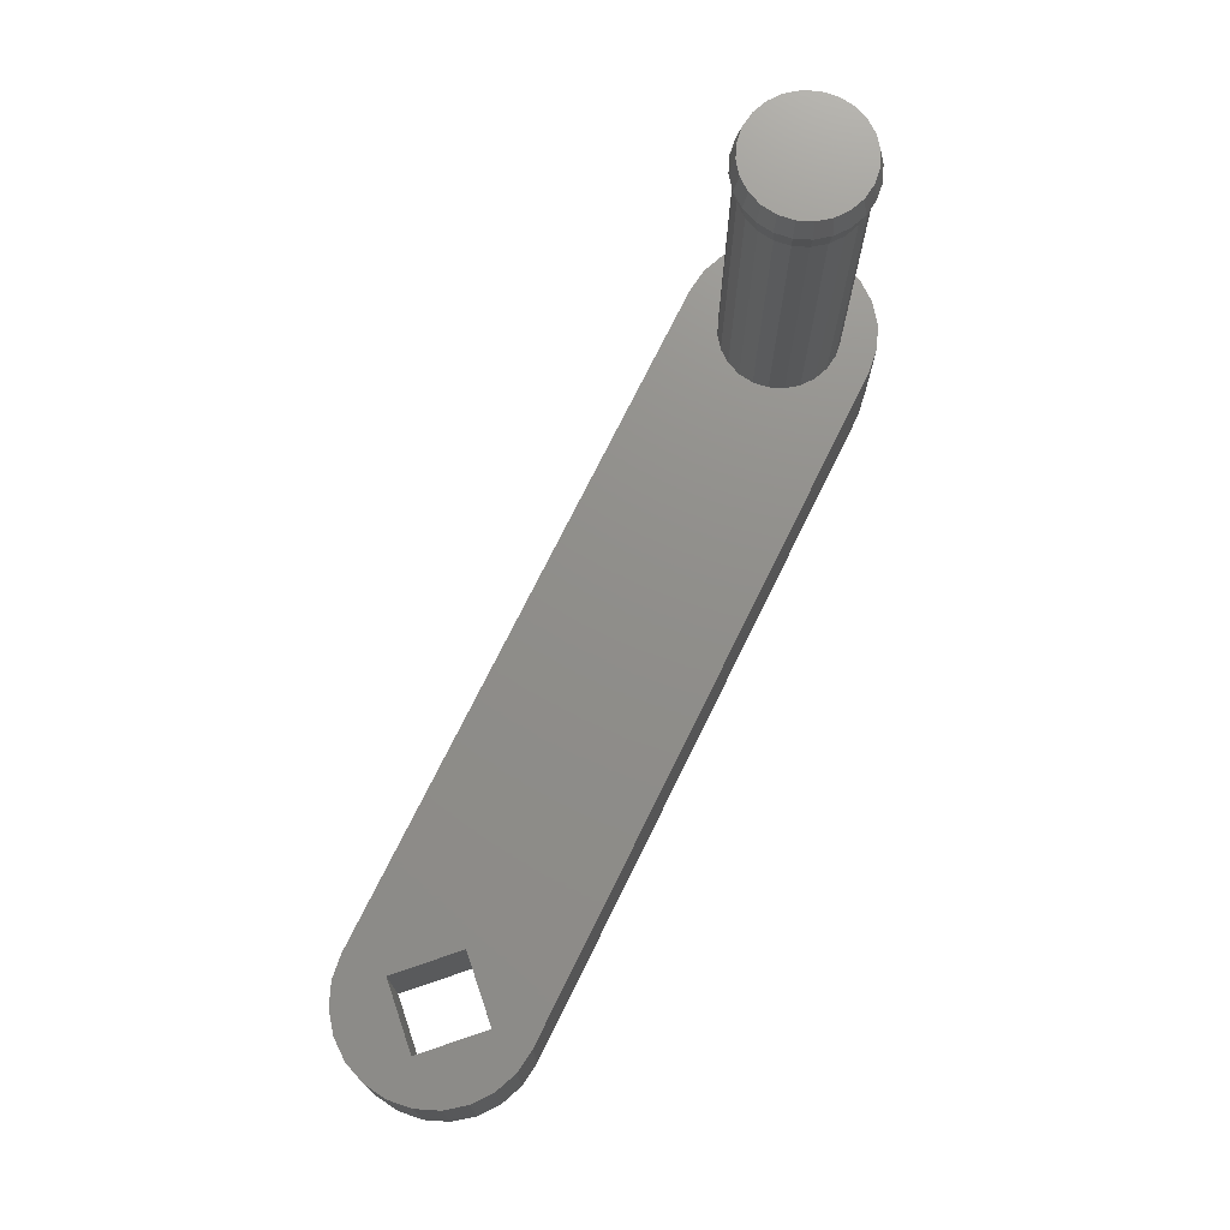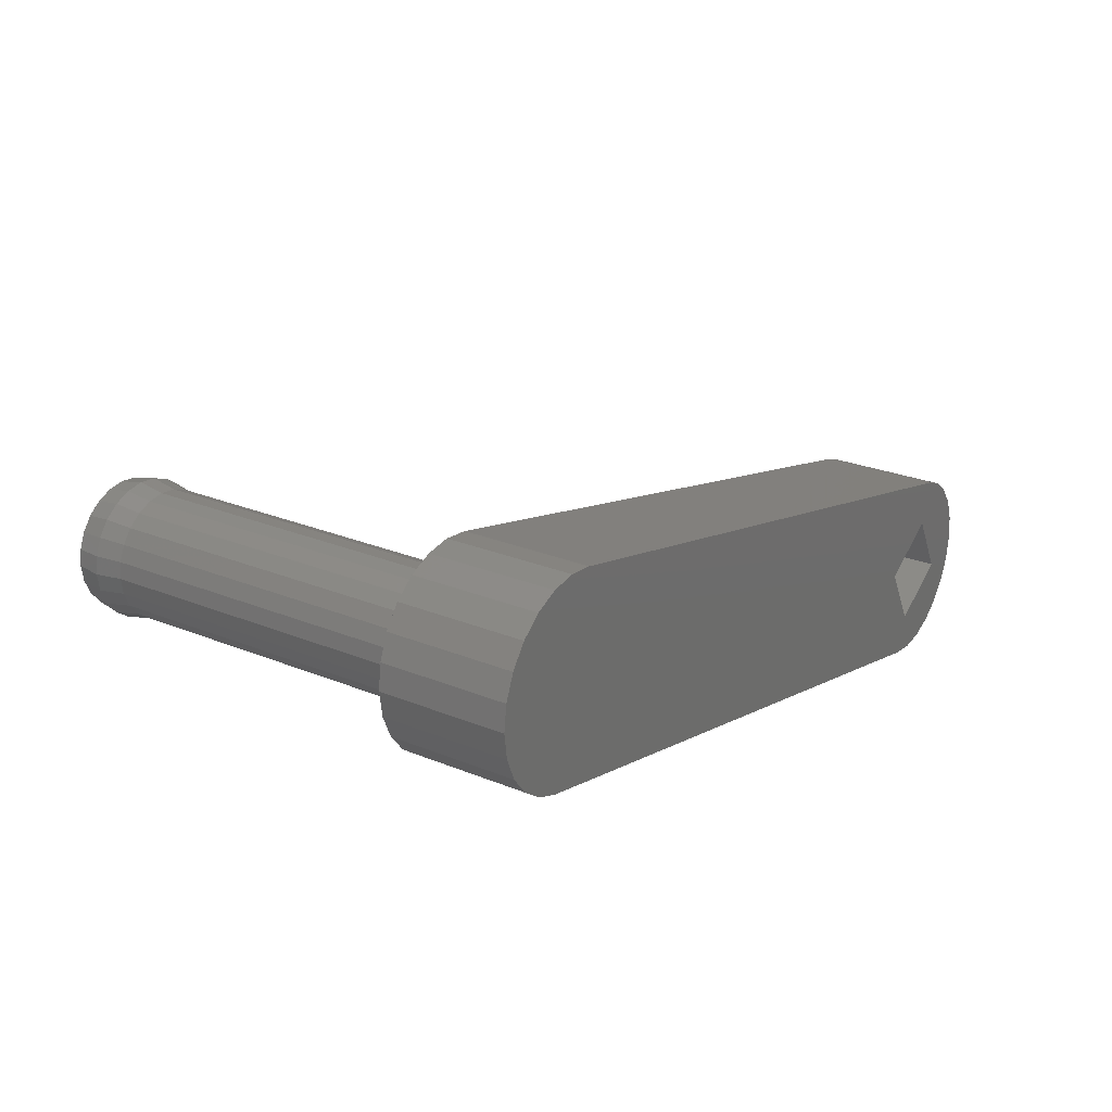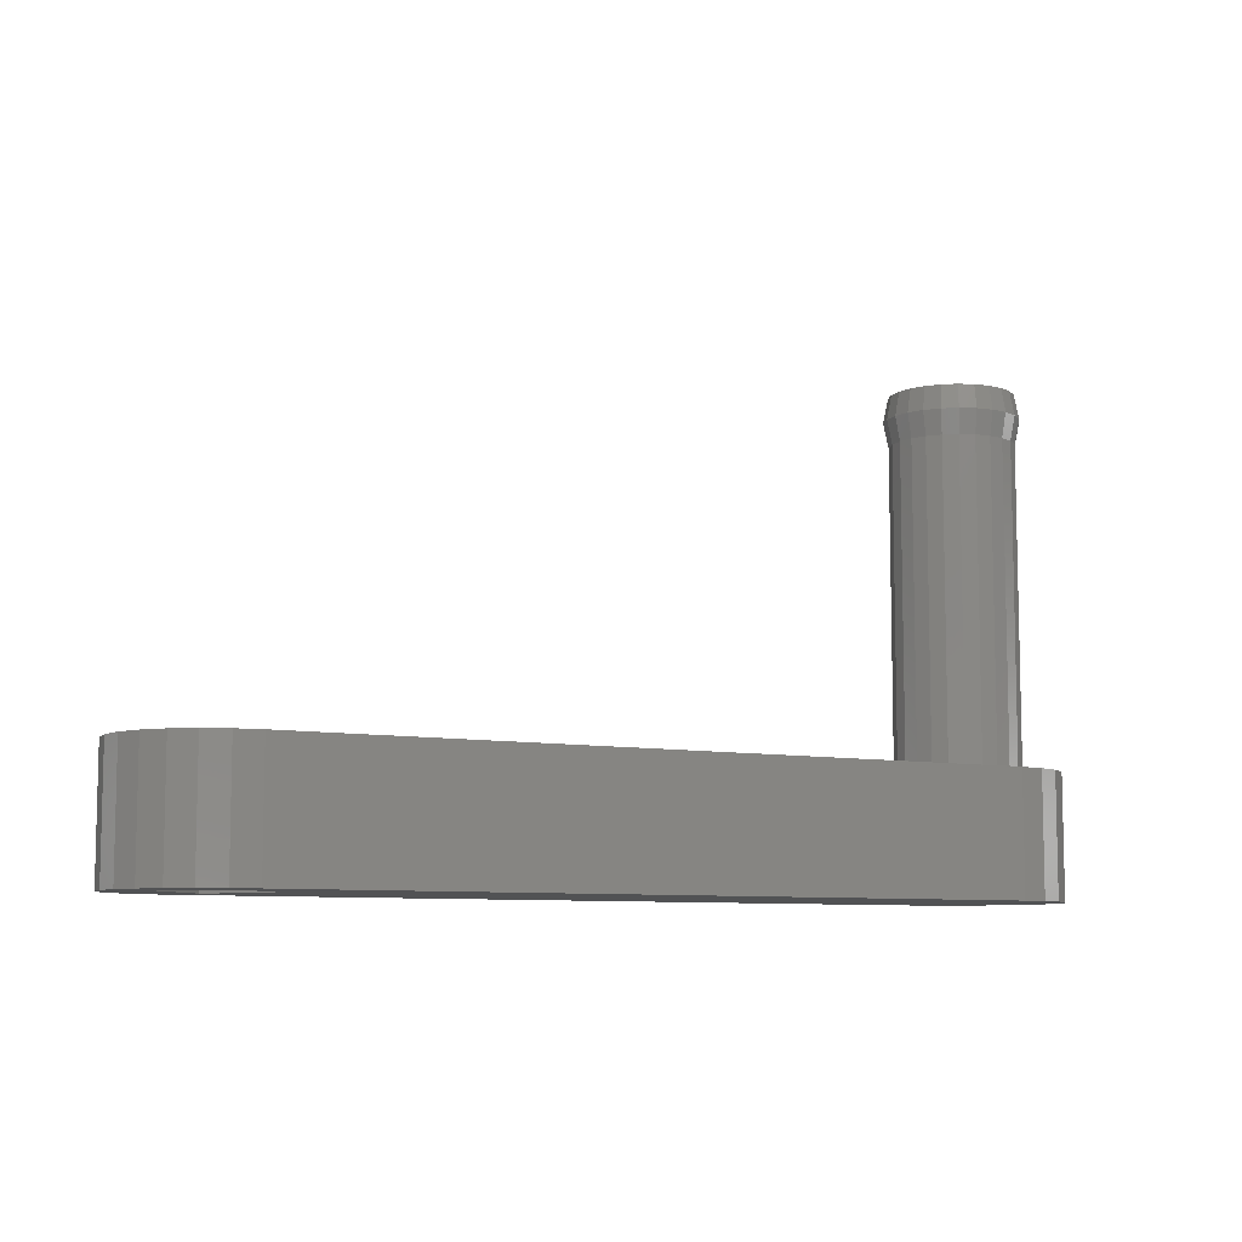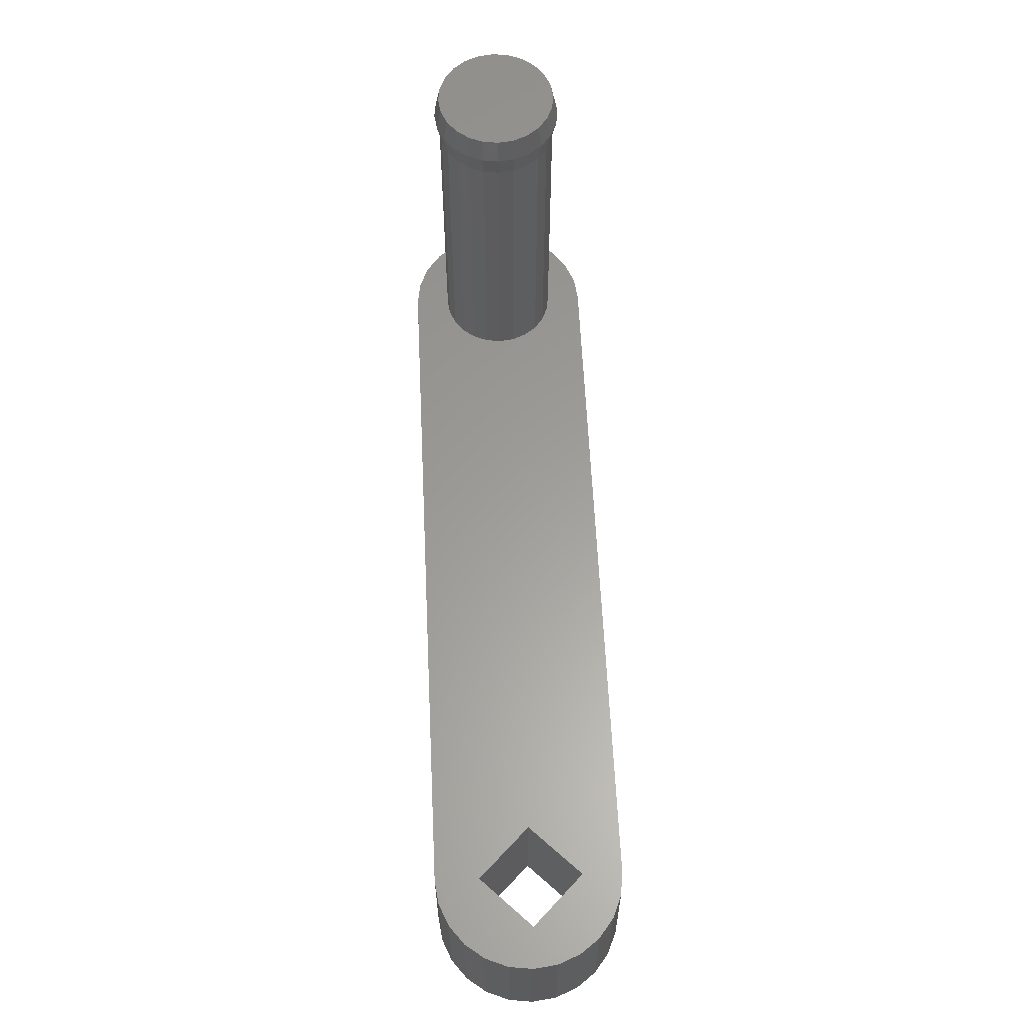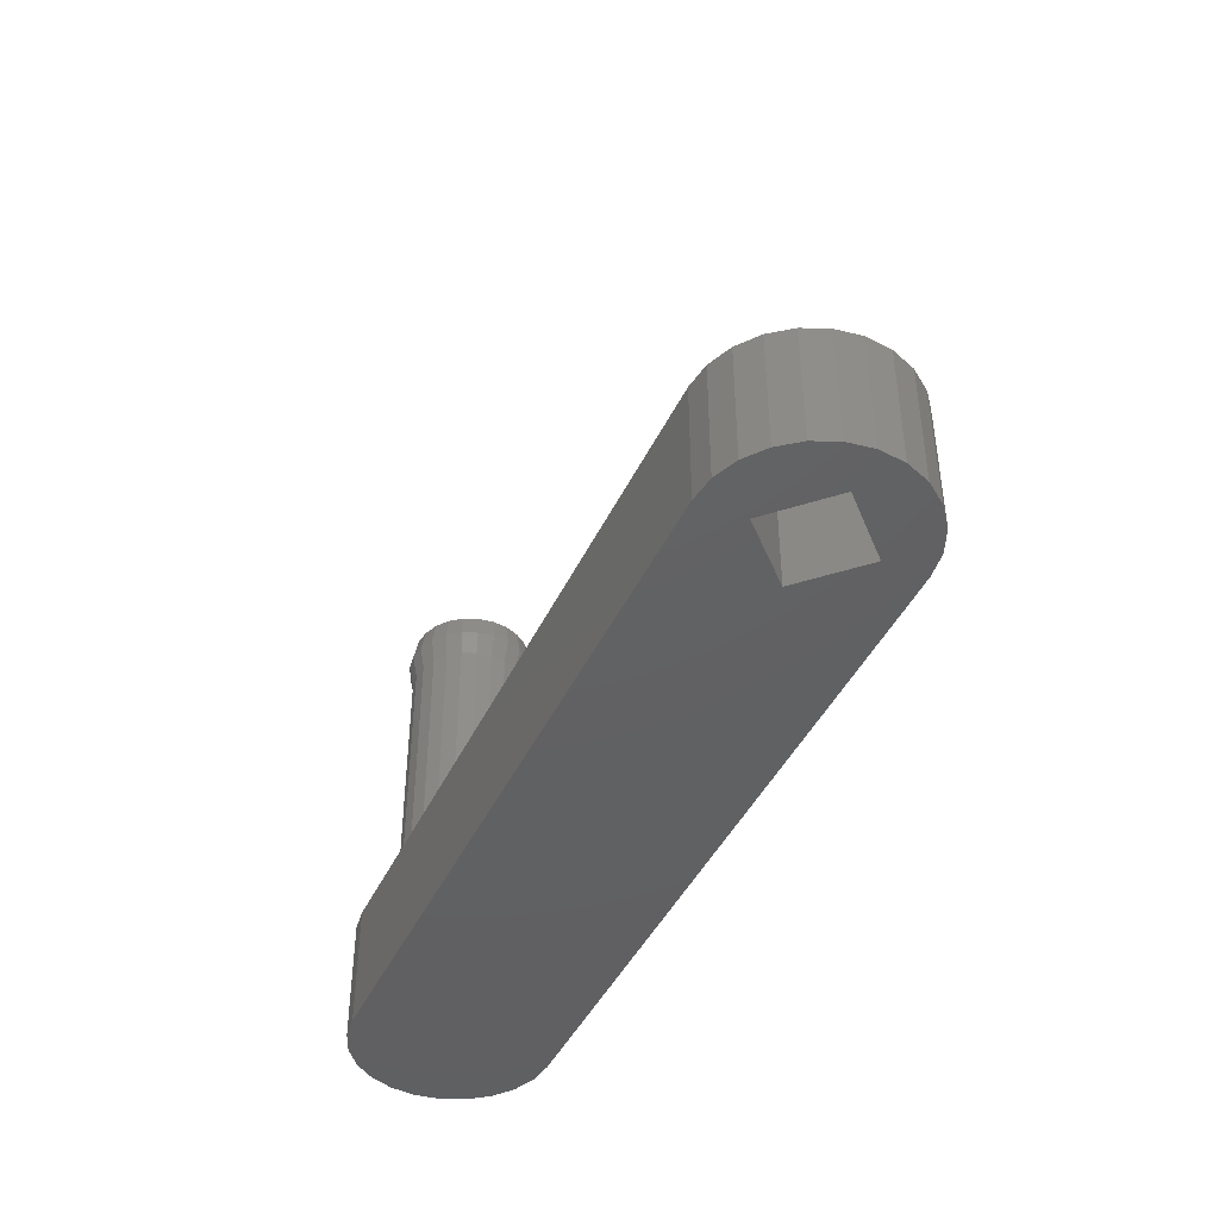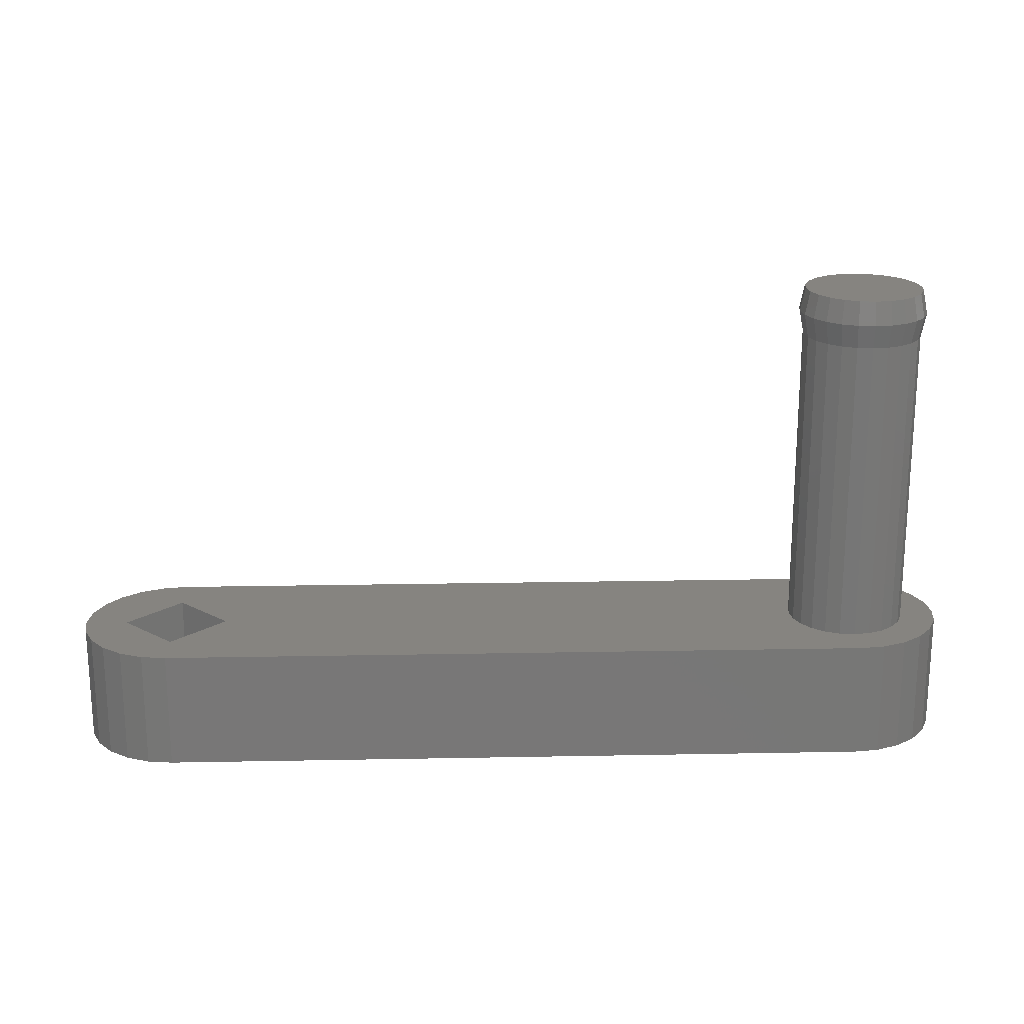
<metadata>
{"format":"stl","ext":"stl","renderer":"f3d","projection":"perspective","resolution":1024,"background":"white","views":[{"elev":73.4,"azim":-48.8,"up":"+Z"},{"elev":25.9,"azim":122.9,"up":"+Y"},{"elev":-8.2,"azim":-13.7,"up":"+Z"},{"elev":60.7,"azim":-77.7,"up":"+Z"},{"elev":-43.2,"azim":-98.9,"up":"+Z"},{"elev":20.2,"azim":13.0,"up":"+Z"}]}
</metadata>
<code>
# stl→obj: 156 verts, 312 faces
v -2.856 2.924 22.3
v -2.028 3.56 17.3
v -2.856 2.924 17.3
v -2.028 3.56 22.3
v -3.492 2.096 22.3
v -3.492 2.096 17.3
v 29.99 11.72 22.3
v 30.95 11.32 17.3
v 29.99 11.72 17.3
v 30.95 11.32 22.3
v 31.78 10.69 22.3
v 31.78 10.69 17.3
v 2.125 0.5694 22.3
v 0.5678 -2.128 17.3
v 0.5678 -2.128 22.3
v 2.125 0.5694 17.3
v -0.5721 2.127 17.3
v -0.5721 2.127 22.3
v -2.129 -0.5706 22.3
v -2.129 -0.5706 17.3
v 27.18 9.628 35.3
v 27.7 10.03 22.3
v 27.18 9.628 22.3
v 27.7 10.03 35.3
v 28.3 10.28 22.3
v 28.3 10.28 35.3
v 28.95 10.36 22.3
v 28.95 10.36 35.3
v 29.6 10.28 22.3
v 29.6 10.28 35.3
v 30.2 10.03 22.3
v 30.2 10.03 35.3
v 30.72 9.628 35.3
v 30.72 9.628 22.3
v 31.11 9.111 35.3
v 31.11 9.111 22.3
v 31.36 8.508 35.3
v 31.36 8.508 22.3
v 31.45 7.861 35.3
v 31.45 7.861 22.3
v 31.36 7.214 35.3
v 31.36 7.214 22.3
v 31.11 6.611 35.3
v 31.11 6.611 22.3
v 30.72 6.093 22.3
v 30.72 6.093 35.3
v 30.2 5.696 22.3
v 30.2 5.696 35.3
v 29.6 5.446 22.3
v 29.6 5.446 35.3
v 28.95 5.361 22.3
v 28.95 5.361 35.3
v 28.3 5.446 22.3
v 28.3 5.446 35.3
v 27.7 5.696 22.3
v 27.7 5.696 35.3
v 27.18 6.093 35.3
v 27.18 6.093 22.3
v 26.78 6.611 35.3
v 26.78 6.611 22.3
v 26.53 7.214 35.3
v 26.53 7.214 22.3
v 26.45 7.861 35.3
v 26.45 7.861 22.3
v 26.53 8.508 35.3
v 26.53 8.508 22.3
v 26.78 9.111 35.3
v 26.78 9.111 22.3
v 26.78 6.611 37.3
v 26.45 7.861 37.3
v 26.53 7.214 37.3
v 27.18 6.093 37.3
v 26.53 8.508 37.3
v 27.7 5.696 37.3
v 26.78 9.111 37.3
v 28.3 5.446 37.3
v 27.18 9.628 37.3
v 27.7 10.03 37.3
v 28.95 5.361 37.3
v 29.6 5.446 37.3
v 28.3 10.28 37.3
v 30.2 5.696 37.3
v 28.95 10.36 37.3
v 29.6 10.28 37.3
v 30.72 6.093 37.3
v 30.2 10.03 37.3
v 31.11 6.611 37.3
v 31.36 7.214 37.3
v 30.72 9.628 37.3
v 31.11 9.111 37.3
v 31.45 7.861 37.3
v 31.36 8.508 37.3
v 31.56 7.162 36.3
v 31.29 6.511 36.3
v 28.25 5.253 36.3
v 28.95 5.161 36.3
v 29.65 5.253 36.3
v 30.3 5.522 36.3
v 30.86 5.951 36.3
v 27.6 10.2 36.3
v 27.04 9.77 36.3
v 28.25 10.47 36.3
v 27.6 5.522 36.3
v 27.04 5.951 36.3
v 28.95 10.56 36.3
v 26.61 6.511 36.3
v 29.65 10.47 36.3
v 26.34 7.162 36.3
v 30.3 10.2 36.3
v 26.25 7.861 36.3
v 30.86 9.77 36.3
v 26.34 8.559 36.3
v 31.29 9.211 36.3
v 26.61 9.211 36.3
v 31.56 8.559 36.3
v 31.65 7.861 36.3
v -4.028 0.09601 22.3
v -3.892 -0.9393 17.3
v -3.892 -0.9393 22.3
v -4.028 0.09601 17.3
v -3.892 1.131 22.3
v -3.892 1.131 17.3
v 27.91 11.72 22.3
v 28.95 11.86 17.3
v 27.91 11.72 17.3
v 28.95 11.86 22.3
v -1.063 3.96 17.3
v -1.063 3.96 22.3
v -3.492 -1.904 17.3
v -2.856 -2.732 17.3
v -2.028 -3.368 17.3
v -1.063 -3.768 17.3
v -0.02805 -3.904 17.3
v 1.007 -3.768 17.3
v 29.99 3.997 17.3
v 30.95 4.396 17.3
v 31.78 5.032 17.3
v 32.41 5.861 17.3
v 32.81 6.825 17.3
v 32.95 7.861 17.3
v 32.41 9.861 17.3
v 32.81 8.896 17.3
v 32.41 9.861 22.3
v 32.81 8.896 22.3
v 32.95 7.861 22.3
v 32.81 6.825 22.3
v 32.41 5.861 22.3
v 31.78 5.032 22.3
v 30.95 4.396 22.3
v 29.99 3.997 22.3
v 1.007 -3.768 22.3
v -0.02805 -3.904 22.3
v -1.063 -3.768 22.3
v -2.028 -3.368 22.3
v -2.856 -2.732 22.3
v -3.492 -1.904 22.3
f 1 2 3
f 2 1 4
f 5 3 6
f 3 5 1
f 7 8 9
f 8 7 10
f 8 11 12
f 11 8 10
f 13 14 15
f 14 13 16
f 13 17 16
f 17 13 18
f 17 19 20
f 19 17 18
f 20 15 14
f 15 20 19
f 21 22 23
f 22 21 24
f 24 25 22
f 25 24 26
f 26 27 25
f 27 26 28
f 28 29 27
f 29 28 30
f 30 31 29
f 31 30 32
f 31 33 34
f 33 31 32
f 34 35 36
f 35 34 33
f 36 37 38
f 37 36 35
f 38 39 40
f 39 38 37
f 40 41 42
f 41 40 39
f 42 43 44
f 43 42 41
f 43 45 44
f 45 43 46
f 46 47 45
f 47 46 48
f 48 49 47
f 49 48 50
f 50 51 49
f 51 50 52
f 52 53 51
f 53 52 54
f 54 55 53
f 55 54 56
f 57 55 56
f 55 57 58
f 59 58 57
f 58 59 60
f 61 60 59
f 60 61 62
f 63 62 61
f 62 63 64
f 65 64 63
f 64 65 66
f 67 66 65
f 66 67 68
f 67 23 68
f 23 67 21
f 69 70 71
f 70 69 72
f 70 72 73
f 73 72 74
f 73 74 75
f 75 74 76
f 75 76 77
f 77 76 78
f 78 76 79
f 78 79 80
f 78 80 81
f 81 80 82
f 81 82 83
f 83 82 84
f 84 82 85
f 84 85 86
f 86 85 87
f 86 87 88
f 86 88 89
f 89 88 90
f 90 88 91
f 90 91 92
f 93 87 94
f 87 93 88
f 79 95 96
f 95 79 76
f 80 96 97
f 96 80 79
f 82 97 98
f 97 82 80
f 85 98 99
f 98 85 82
f 87 99 94
f 99 87 85
f 77 100 101
f 100 77 78
f 78 102 100
f 102 78 81
f 76 103 95
f 103 76 74
f 74 104 103
f 104 74 72
f 81 105 102
f 105 81 83
f 72 106 104
f 106 72 69
f 83 107 105
f 107 83 84
f 69 108 106
f 108 69 71
f 84 109 107
f 109 84 86
f 71 110 108
f 110 71 70
f 111 86 89
f 86 111 109
f 73 110 70
f 110 73 112
f 113 89 90
f 89 113 111
f 75 112 73
f 112 75 114
f 115 90 92
f 90 115 113
f 75 101 114
f 101 75 77
f 115 91 116
f 91 115 92
f 116 88 93
f 88 116 91
f 96 54 52
f 54 96 95
f 97 52 50
f 52 97 96
f 98 50 48
f 50 98 97
f 105 30 28
f 30 105 107
f 101 24 21
f 24 101 100
f 102 28 26
f 28 102 105
f 107 32 30
f 32 107 109
f 32 111 33
f 111 32 109
f 33 113 35
f 113 33 111
f 35 115 37
f 115 35 113
f 39 115 116
f 115 39 37
f 41 116 93
f 116 41 39
f 43 93 94
f 93 43 41
f 94 46 43
f 46 94 99
f 99 48 46
f 48 99 98
f 100 26 24
f 26 100 102
f 114 21 67
f 21 114 101
f 112 67 65
f 67 112 114
f 110 65 63
f 65 110 112
f 110 61 108
f 61 110 63
f 108 59 106
f 59 108 61
f 106 57 104
f 57 106 59
f 104 56 103
f 56 104 57
f 95 56 54
f 56 95 103
f 117 118 119
f 118 117 120
f 121 120 117
f 120 121 122
f 5 122 121
f 122 5 6
f 123 124 125
f 124 123 126
f 126 9 124
f 9 126 7
f 4 127 2
f 127 4 128
f 128 125 127
f 125 128 123
f 120 129 118
f 129 120 122
f 129 122 130
f 130 122 6
f 130 6 131
f 131 6 3
f 131 3 20
f 20 3 17
f 17 3 2
f 17 2 127
f 17 127 16
f 16 127 125
f 20 132 131
f 132 20 14
f 132 14 133
f 133 14 134
f 134 14 16
f 134 16 135
f 135 16 125
f 135 125 124
f 135 124 136
f 136 124 137
f 137 124 9
f 137 9 138
f 138 9 8
f 138 8 139
f 139 8 12
f 139 12 140
f 140 12 141
f 140 141 142
f 12 143 141
f 143 12 11
f 141 144 142
f 144 141 143
f 142 145 140
f 145 142 144
f 140 146 139
f 146 140 145
f 139 147 138
f 147 139 146
f 147 137 138
f 137 147 148
f 148 136 137
f 136 148 149
f 149 135 136
f 135 149 150
f 150 134 135
f 134 150 151
f 151 133 134
f 133 151 152
f 152 132 133
f 132 152 153
f 153 131 132
f 131 153 154
f 155 131 154
f 131 155 130
f 119 129 156
f 129 119 118
f 156 130 155
f 130 156 129
f 153 19 154
f 19 153 15
f 15 153 152
f 15 152 151
f 15 151 13
f 13 151 150
f 13 150 55
f 13 55 58
f 13 58 60
f 13 60 62
f 55 150 53
f 53 150 51
f 51 150 49
f 49 150 149
f 49 149 47
f 47 149 45
f 45 149 148
f 45 148 44
f 44 148 42
f 42 148 147
f 42 147 40
f 40 147 38
f 156 117 119
f 117 156 121
f 121 156 155
f 121 155 5
f 5 155 154
f 5 154 1
f 1 154 19
f 1 19 18
f 1 18 4
f 4 18 128
f 128 18 13
f 128 13 123
f 123 13 68
f 68 13 66
f 66 13 64
f 64 13 62
f 123 68 23
f 123 23 22
f 123 22 25
f 123 25 27
f 123 27 126
f 126 27 29
f 126 29 7
f 7 29 31
f 7 31 34
f 7 34 10
f 10 34 36
f 10 36 38
f 10 38 147
f 10 147 146
f 10 146 11
f 11 146 145
f 11 145 143
f 143 145 144

</code>
